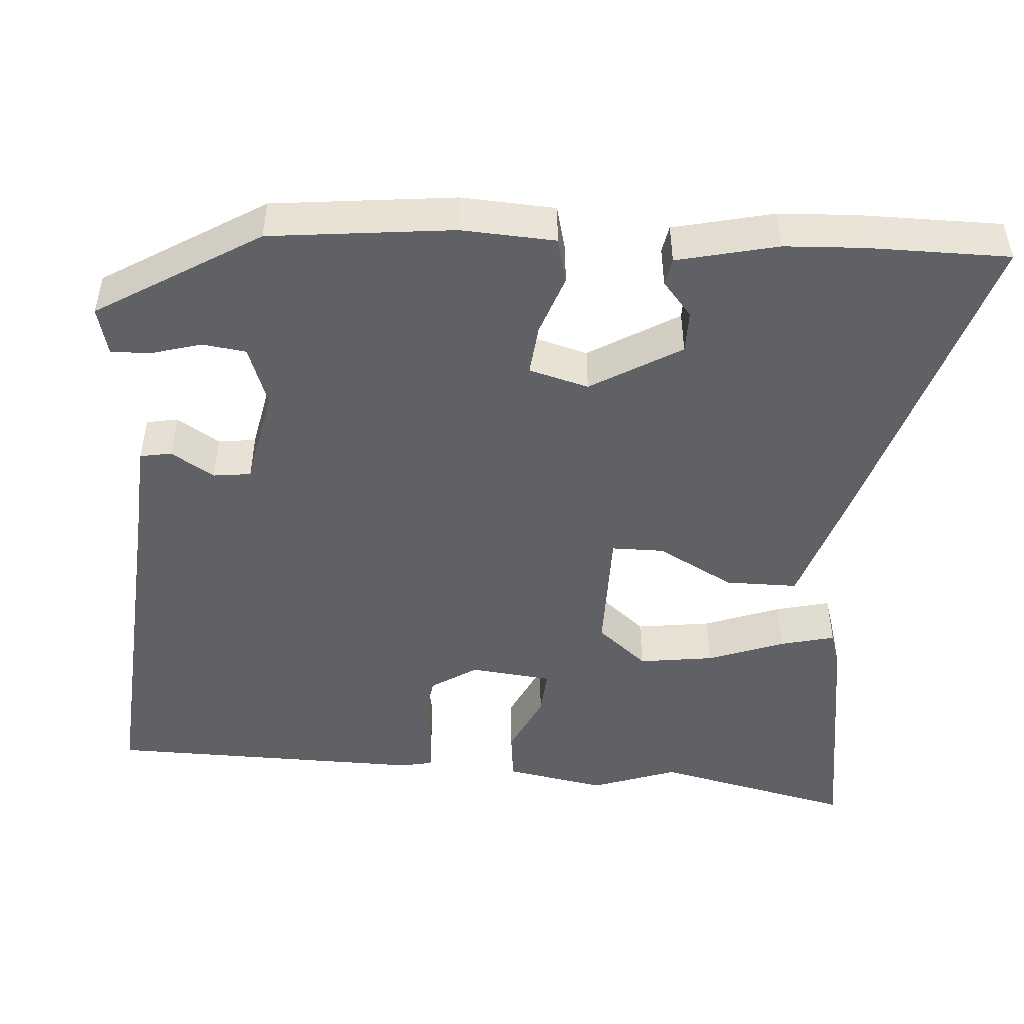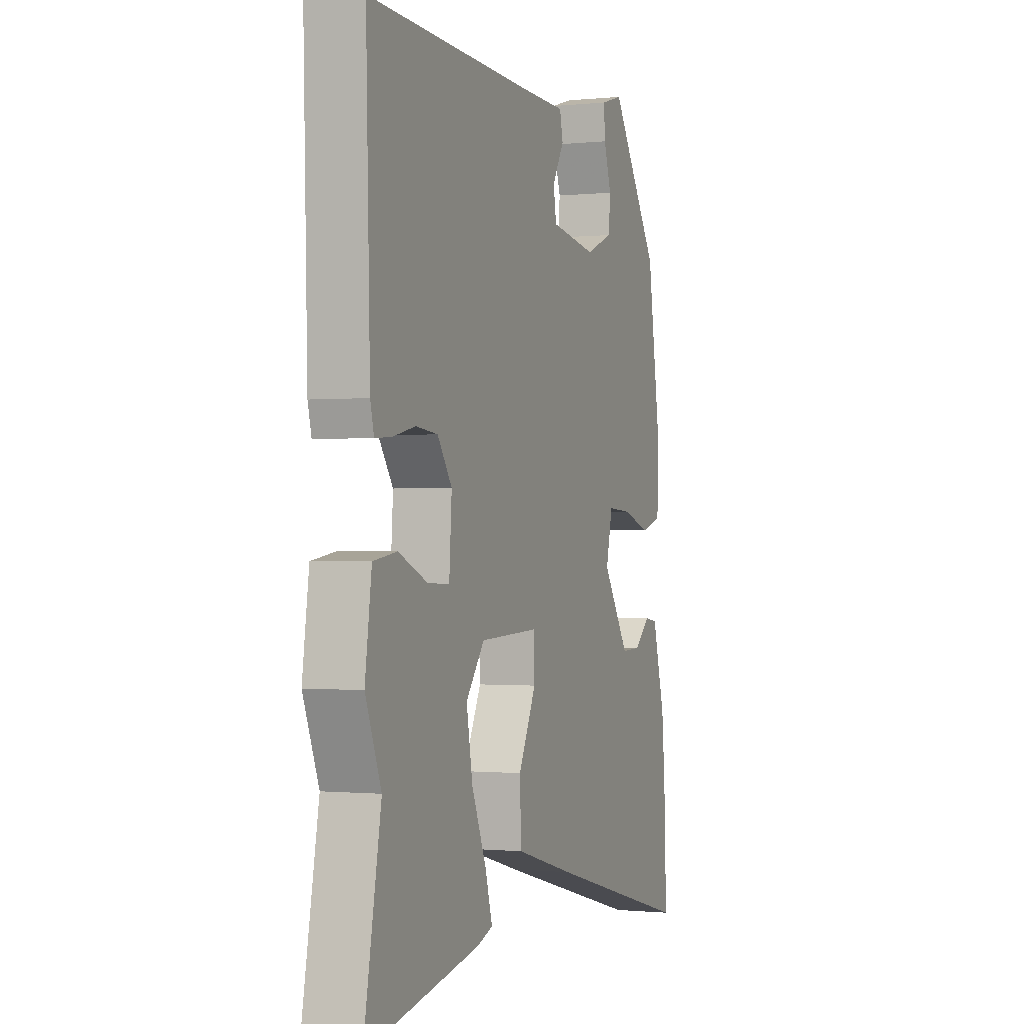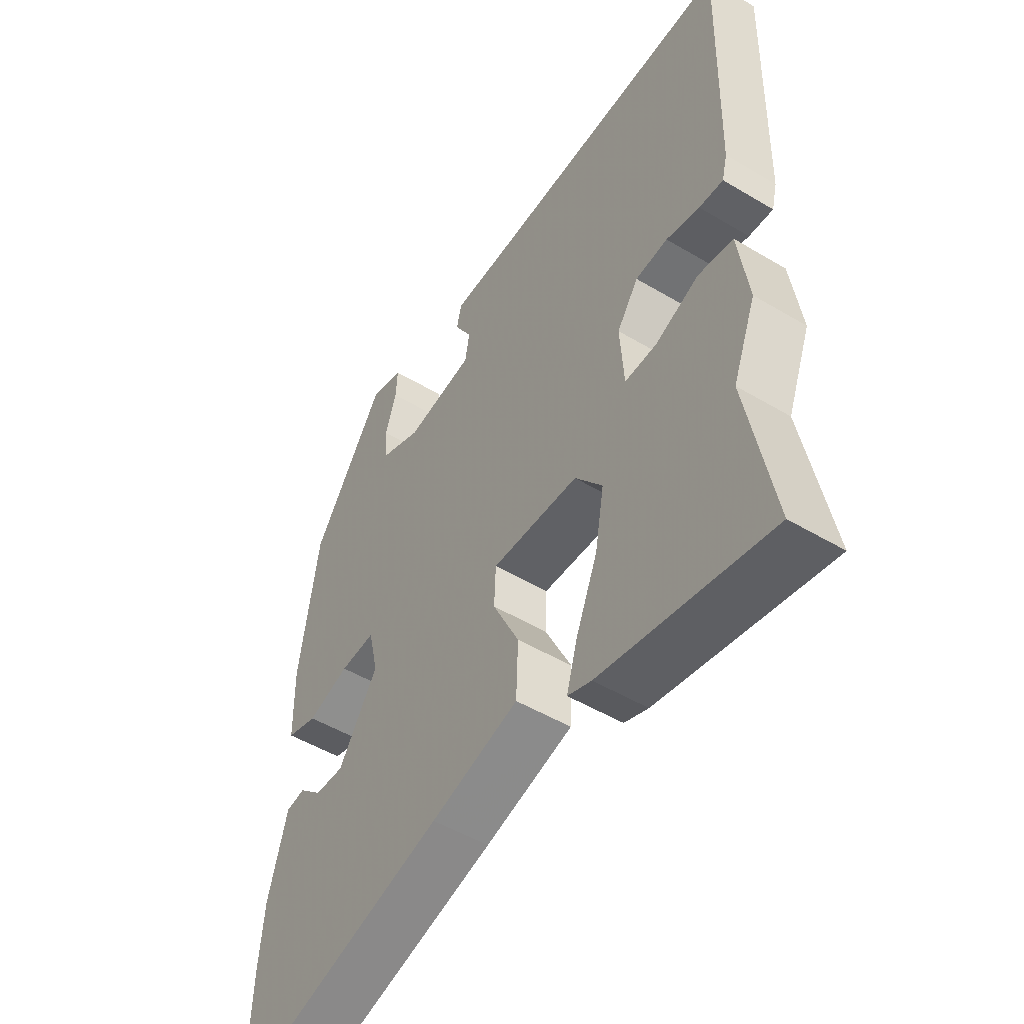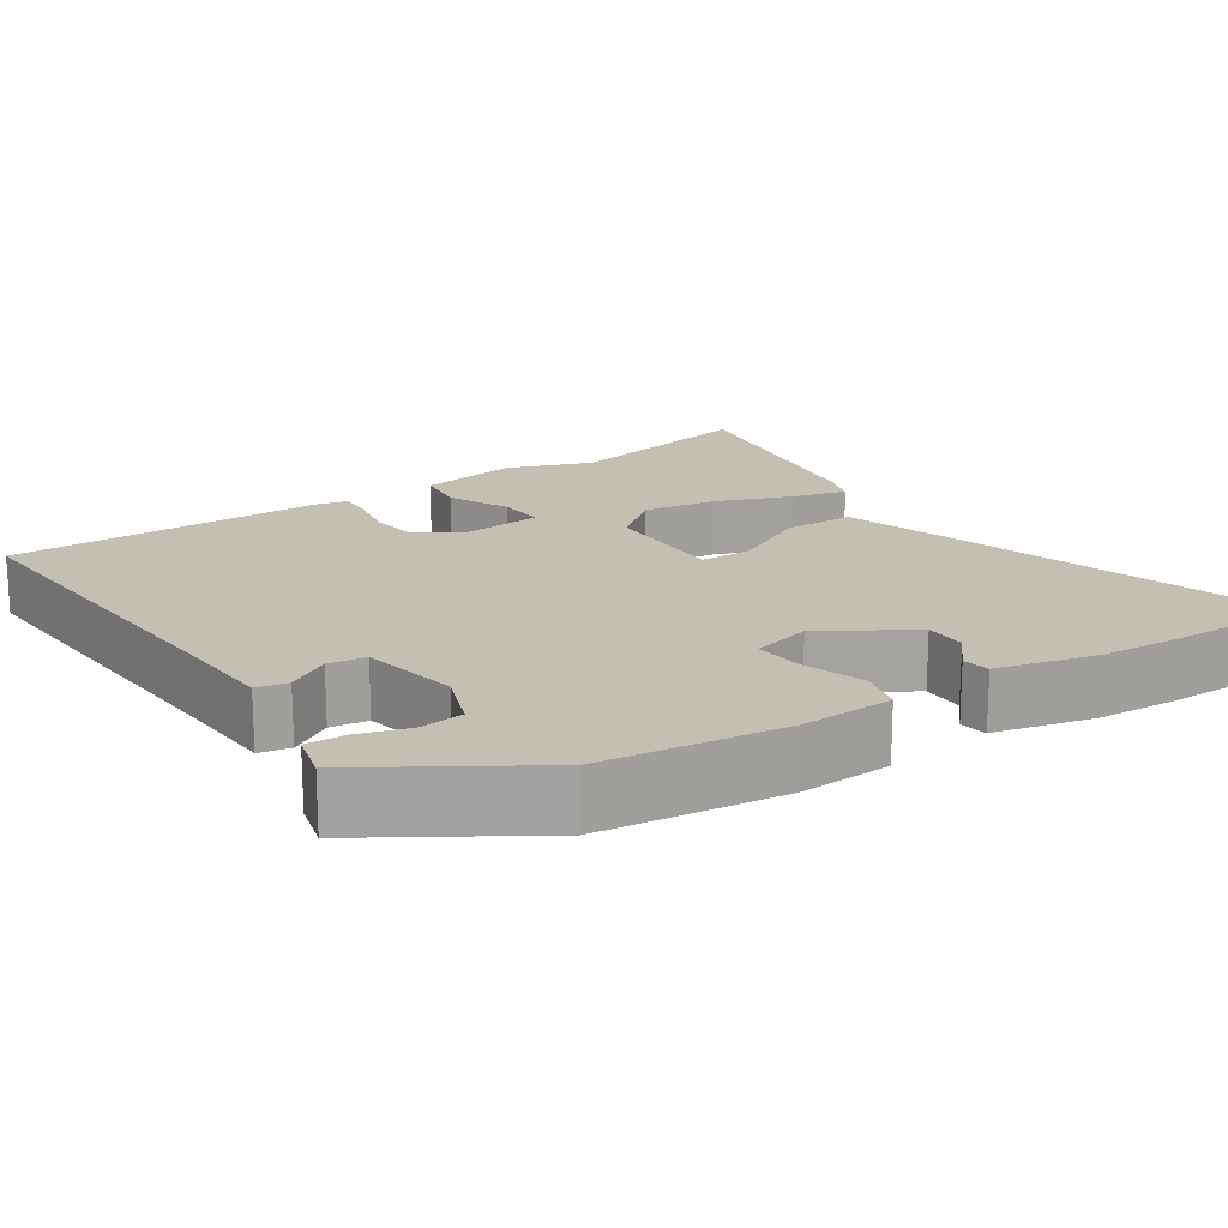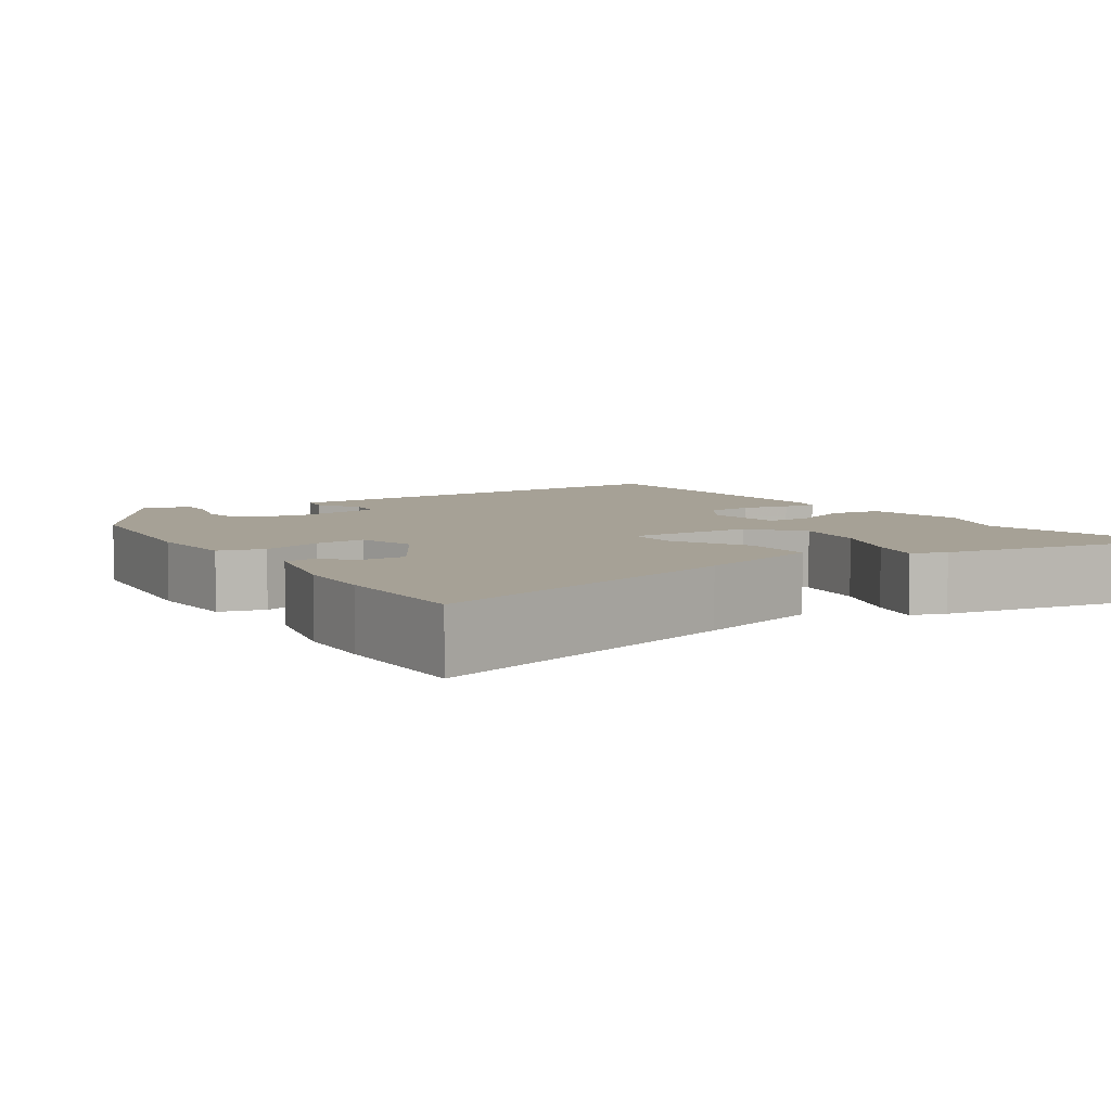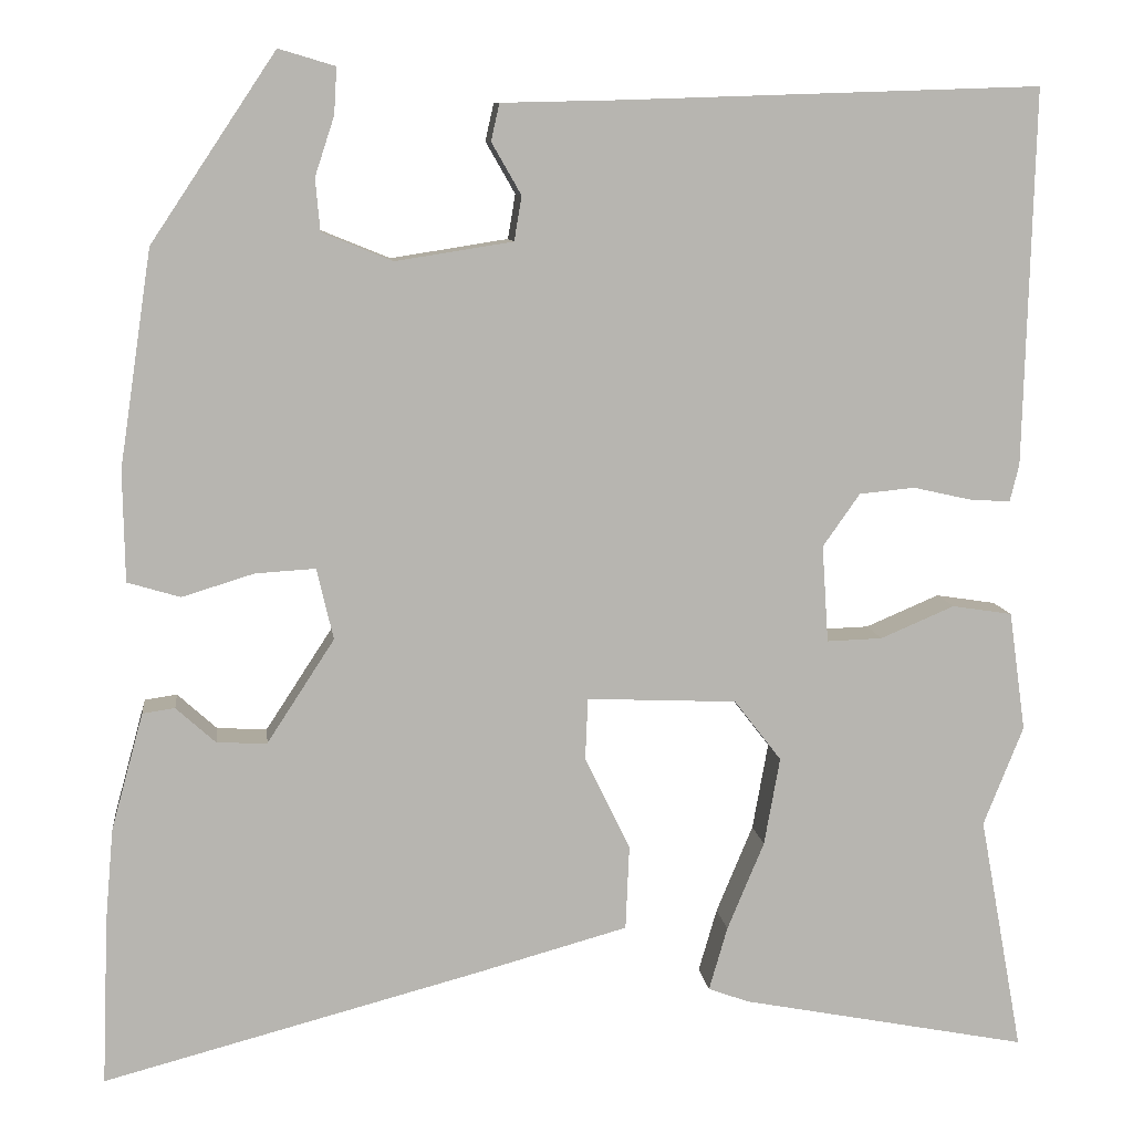
<metadata>
{"format":"obj","ext":"obj","renderer":"f3d","projection":"perspective","resolution":1024,"background":"white","views":[{"elev":-48.1,"azim":83.6,"up":"+Y"},{"elev":-0.8,"azim":-69.1,"up":"+Z"},{"elev":-50.4,"azim":-123.2,"up":"+Z"},{"elev":17.9,"azim":54.6,"up":"+Y"},{"elev":6.2,"azim":145.2,"up":"+Y"},{"elev":9.3,"azim":173.4,"up":"+Z"}]}
</metadata>
<code>
v -0.511 0.07 0.471
v -0.06 0.07 0.456
v 0.068 0.07 0.453
v 0.077 0.07 0.413
v 0.045 0.07 0.357
v 0.053 0.07 0.309
v 0.18 0.07 0.289
v 0.256 0.07 0.32
v 0.261 0.07 0.376
v 0.24 0.07 0.44
v 0.237 0.07 0.49
v 0.298 0.07 0.508
v 0.433 0.07 0.306
v 0.468 0.07 0.073
v 0.466 0.07 -0.047
v 0.409 0.07 -0.064
v 0.331 0.07 -0.04
v 0.266 0.07 -0.036
v 0.248 0.07 -0.113
v 0.321 0.07 -0.225
v 0.375 0.07 -0.223
v 0.418 0.07 -0.184
v 0.453 0.07 -0.189
v 0.488 0.07 -0.316
v 0.497 0.07 -0.417
v 0.504 0.07 -0.597
v 0.095 0.07 -0.489
v -0.068 0.07 -0.444
v -0.072 0.07 -0.352
v -0.023 0.07 -0.252
v -0.026 0.07 -0.185
v -0.188 0.07 -0.192
v -0.239 0.07 -0.258
v -0.222 0.07 -0.353
v -0.182 0.07 -0.449
v -0.162 0.07 -0.518
v -0.206 0.07 -0.534
v -0.517 0.07 -0.594
v -0.47 0.07 -0.338
v -0.513 0.07 -0.23
v -0.495 0.07 -0.101
v -0.43 0.07 -0.091
v -0.35 0.07 -0.125
v -0.29 0.07 -0.127
v -0.283 0.07 -0.022
v -0.323 0.07 0.035
v -0.383 0.07 0.041
v -0.445 0.07 0.027
v -0.49 0.07 0.024
v -0.5 0.07 0.064
v -0.511 0 0.471
v -0.06 0 0.456
v 0.068 0 0.453
v 0.077 0 0.413
v 0.045 0 0.357
v 0.053 0 0.309
v 0.18 0 0.289
v 0.256 0 0.32
v 0.261 0 0.376
v 0.24 0 0.44
v 0.237 0 0.49
v 0.298 0 0.508
v 0.433 0 0.306
v 0.468 0 0.073
v 0.466 0 -0.047
v 0.409 0 -0.064
v 0.331 0 -0.04
v 0.266 0 -0.036
v 0.248 0 -0.113
v 0.321 0 -0.225
v 0.375 0 -0.223
v 0.418 0 -0.184
v 0.453 0 -0.189
v 0.488 0 -0.316
v 0.497 0 -0.417
v 0.504 0 -0.597
v 0.095 0 -0.489
v -0.068 0 -0.444
v -0.072 0 -0.352
v -0.023 0 -0.252
v -0.026 0 -0.185
v -0.188 0 -0.192
v -0.239 0 -0.258
v -0.222 0 -0.353
v -0.182 0 -0.449
v -0.162 0 -0.518
v -0.206 0 -0.534
v -0.517 0 -0.594
v -0.47 0 -0.338
v -0.513 0 -0.23
v -0.495 0 -0.101
v -0.43 0 -0.091
v -0.35 0 -0.125
v -0.29 0 -0.127
v -0.283 0 -0.022
v -0.323 0 0.035
v -0.383 0 0.041
v -0.445 0 0.027
v -0.49 0 0.024
v -0.5 0 0.064
f 47 48 49 50
f 46 47 50 1
f 45 46 1 2
f 44 45 2 3
f 40 41 42 43
f 39 40 43 44
f 38 39 44
f 34 35 36 37
f 33 34 37 38
f 32 33 38 44
f 27 28 29 30
f 27 30 31
f 26 27 31
f 25 26 31
f 24 25 31
f 21 22 23 24
f 20 21 24
f 20 24 31
f 19 20 31
f 18 19 31 32
f 14 15 16 17
f 14 17 18
f 9 10 11 12
f 8 9 12 13
f 7 8 13 14
f 44 3 4 5
f 44 5 6
f 14 18 32 44
f 6 7 14 44
f 100 99 98 97
f 51 100 97 96
f 52 51 96 95
f 53 52 95 94
f 93 92 91 90
f 94 93 90 89
f 94 89 88
f 87 86 85 84
f 88 87 84 83
f 94 88 83 82
f 80 79 78 77
f 81 80 77
f 81 77 76
f 81 76 75
f 81 75 74
f 74 73 72 71
f 74 71 70
f 81 74 70
f 81 70 69
f 82 81 69 68
f 67 66 65 64
f 68 67 64
f 62 61 60 59
f 63 62 59 58
f 64 63 58 57
f 55 54 53 94
f 56 55 94
f 94 82 68 64
f 94 64 57 56
f 1 51 52 2
f 2 52 53 3
f 3 53 54 4
f 4 54 55 5
f 5 55 56 6
f 6 56 57 7
f 7 57 58 8
f 8 58 59 9
f 9 59 60 10
f 10 60 61 11
f 11 61 62 12
f 12 62 63 13
f 13 63 64 14
f 14 64 65 15
f 15 65 66 16
f 16 66 67 17
f 17 67 68 18
f 18 68 69 19
f 19 69 70 20
f 20 70 71 21
f 21 71 72 22
f 22 72 73 23
f 23 73 74 24
f 24 74 75 25
f 25 75 76 26
f 26 76 77 27
f 27 77 78 28
f 28 78 79 29
f 29 79 80 30
f 30 80 81 31
f 31 81 82 32
f 32 82 83 33
f 33 83 84 34
f 34 84 85 35
f 35 85 86 36
f 36 86 87 37
f 37 87 88 38
f 38 88 89 39
f 39 89 90 40
f 40 90 91 41
f 41 91 92 42
f 42 92 93 43
f 43 93 94 44
f 44 94 95 45
f 45 95 96 46
f 46 96 97 47
f 47 97 98 48
f 48 98 99 49
f 49 99 100 50
f 50 100 51 1

</code>
